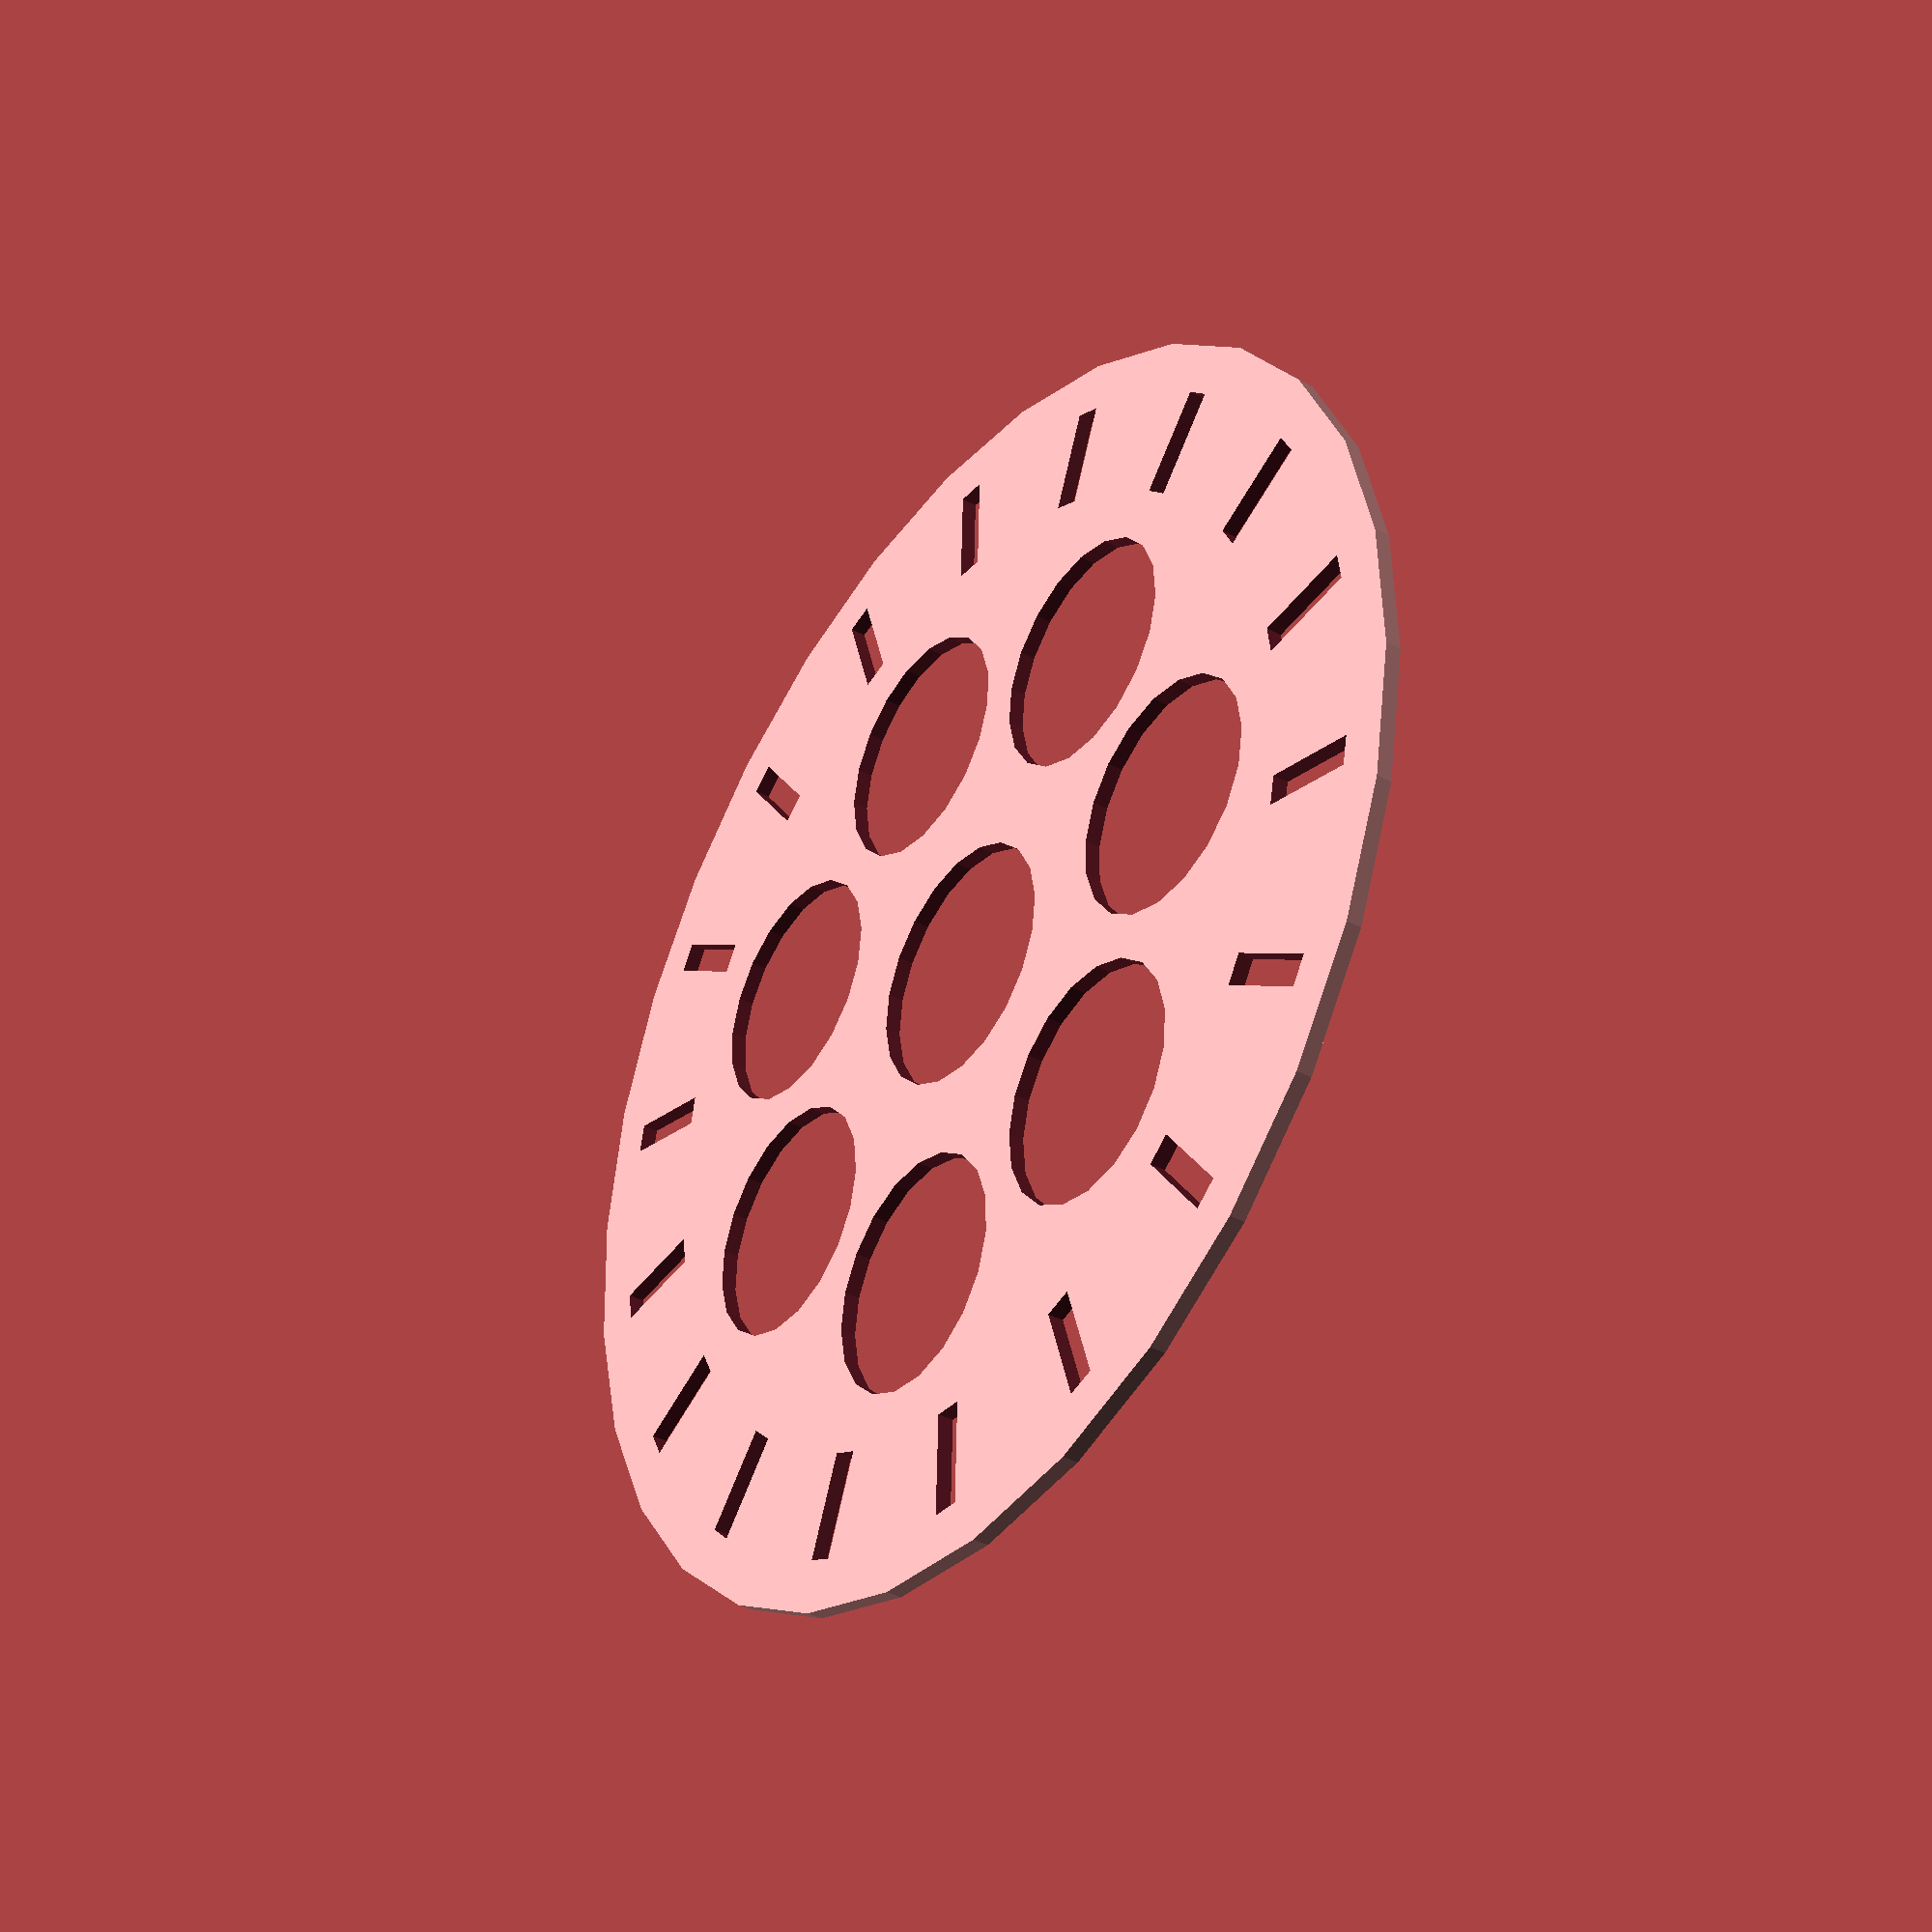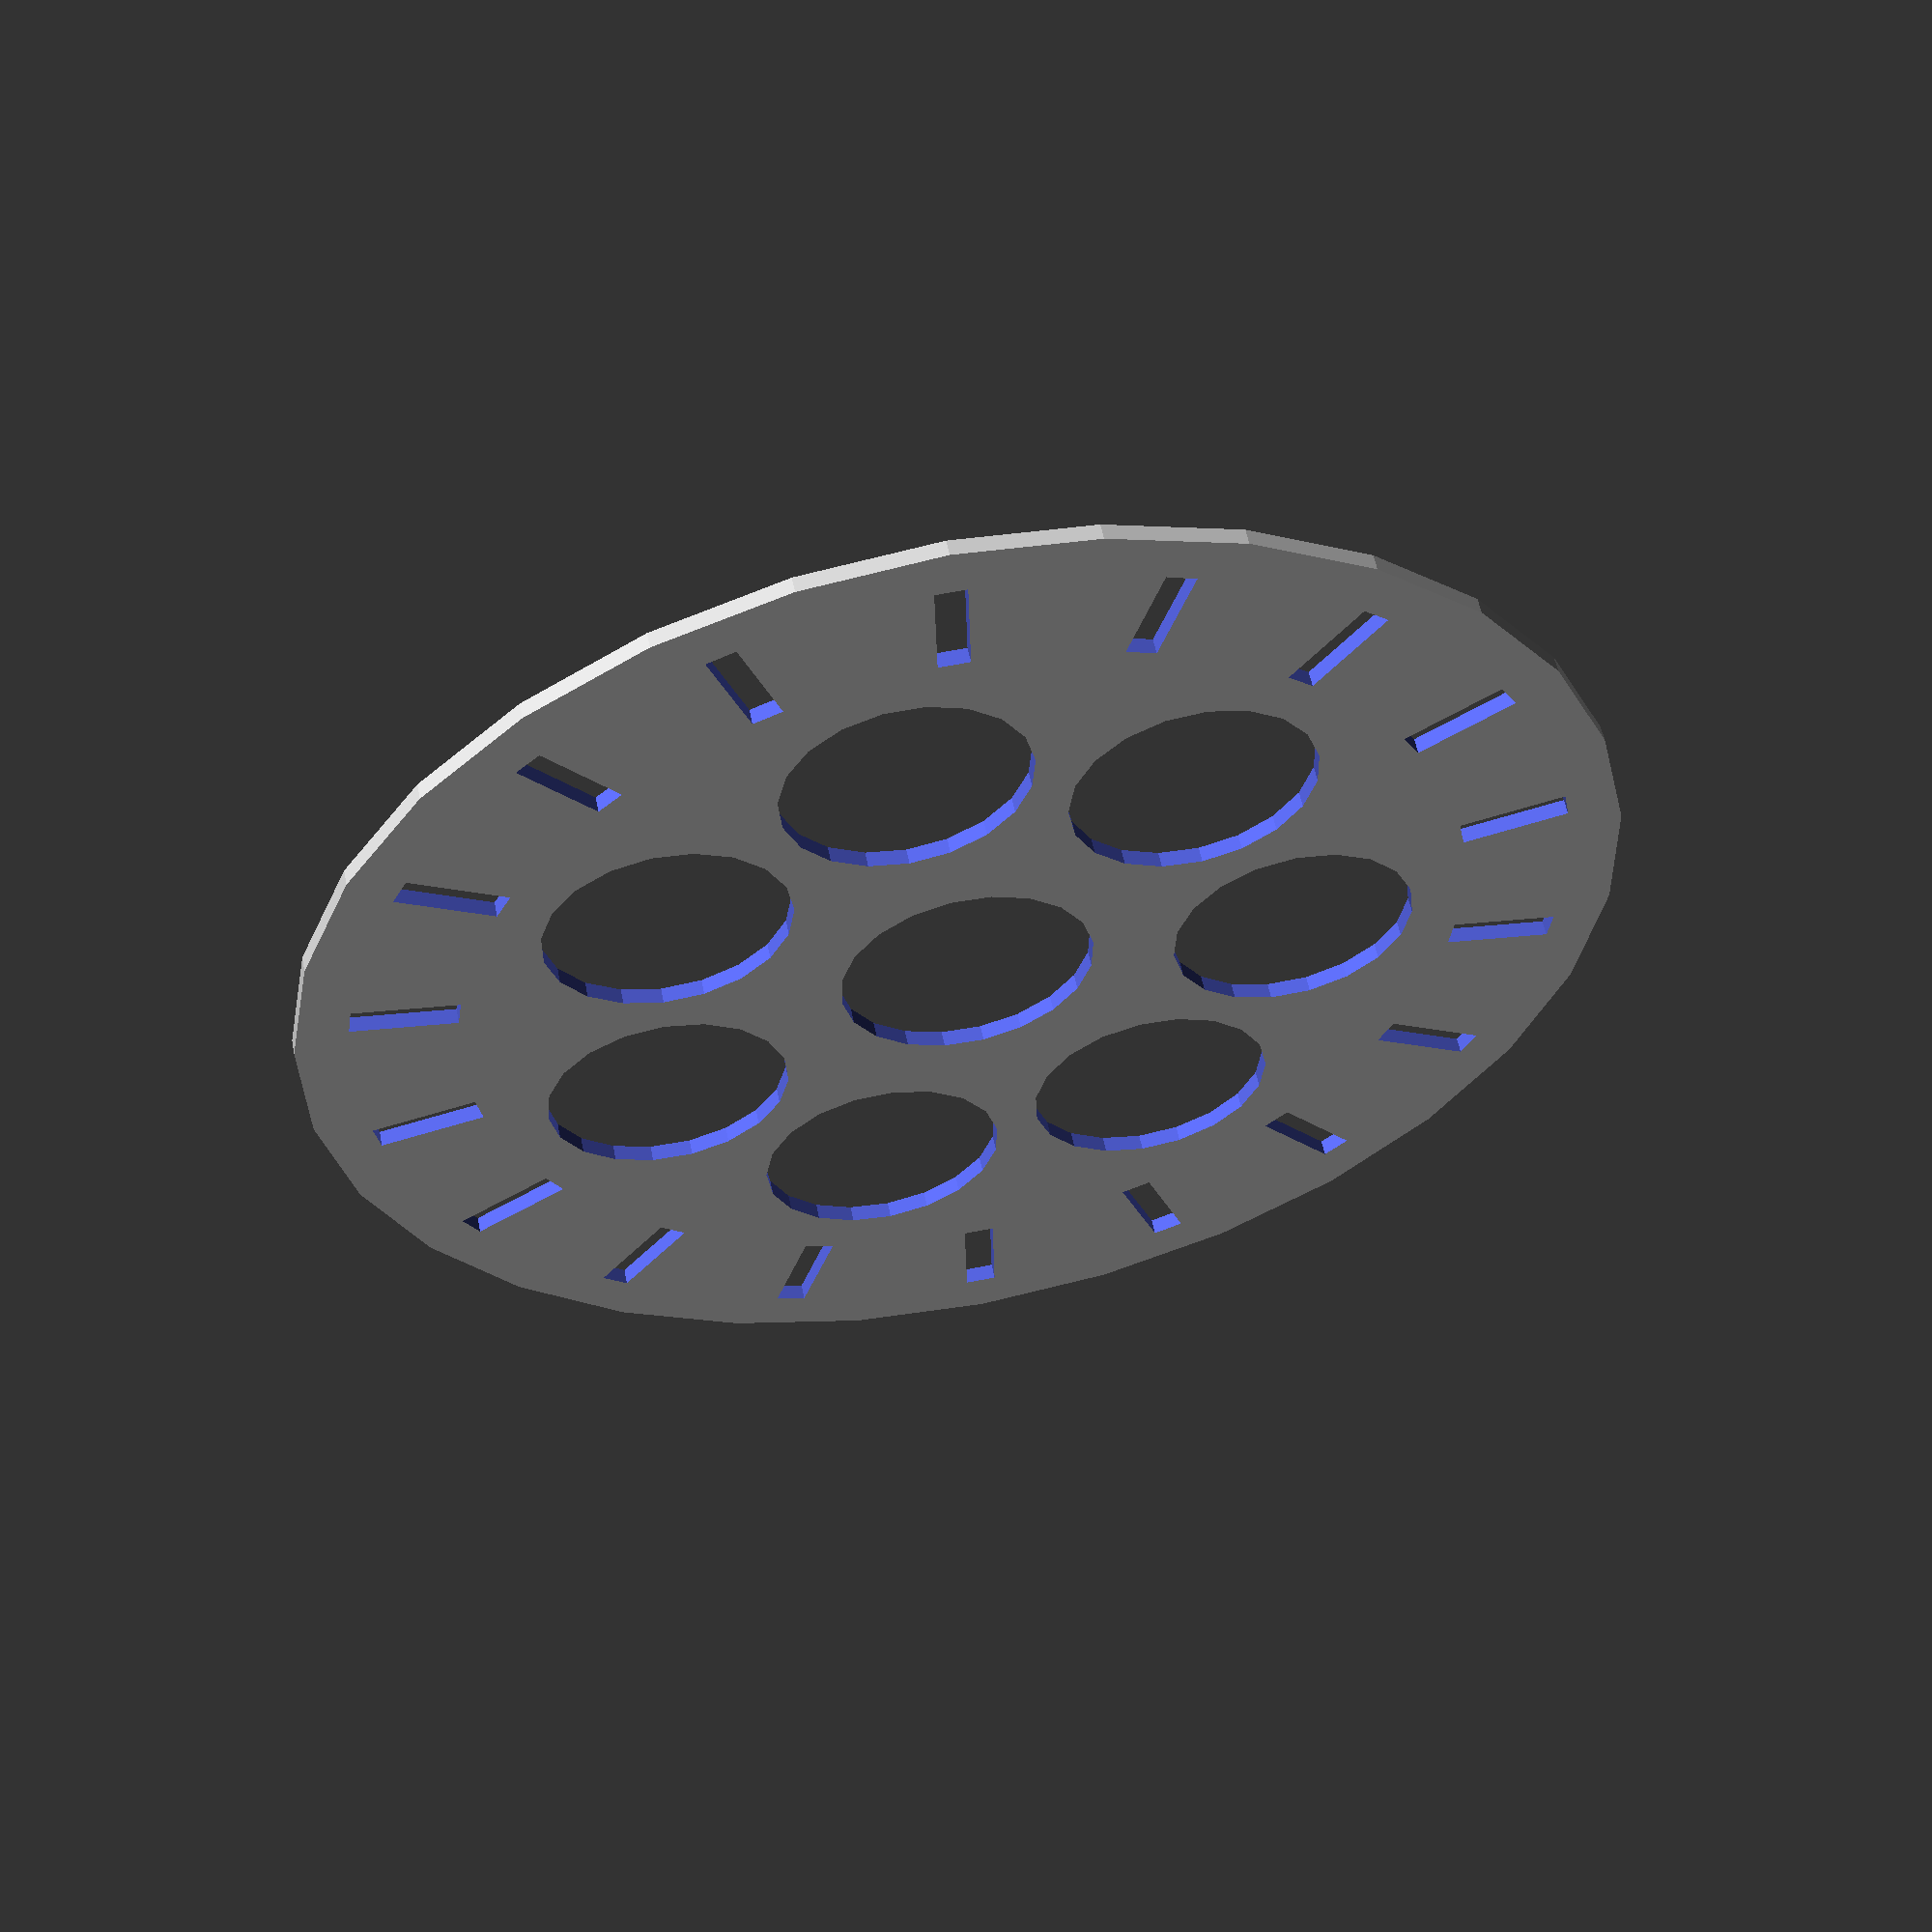
<openscad>



module encoder_wheel(D, d, h=1.5, nb=25, L=5, l=2, nh=7, slim=false) 
{
    difference() {
        
        cylinder(r=D/2, h=h);

        for (i = [ 0 : nb ]) {
            rotate([0, 0, i*360/nb])
            translate([ D/2-L, 0, 0])
            cube([ L, l, 3*h], , center=true);
        }
        
        // thiner core
        if (slim) {
            translate([ 0, 0, h/2])
            cylinder(r=D/2-2*L, h=h);
        }
        
        union() {
            
            // central hole
            cylinder(r=d/2, h=3*h, center=true);
        
            for (k = [ 0 : nh]) {
                rotate([0, 0, k*360/nh])
                translate([ D/4, 0, 0])
                cylinder(r=6, h=10, center=true);
            }
        }
    }
}

module draw_encoder()
{
    // spindle is 12mm with 17mm shoulder
    // chuck is 48mm diameter 
    D = 65;
    d = 12.5;
    h = 0.8;
    // holes
    nb = 18;
    L = 5.2;
    l = 1.5;

    encoder_wheel(D, d, h, nb, L, l);
}

draw_encoder();

</openscad>
<views>
elev=36.7 azim=128.0 roll=234.8 proj=p view=solid
elev=123.7 azim=28.6 roll=191.3 proj=p view=wireframe
</views>
